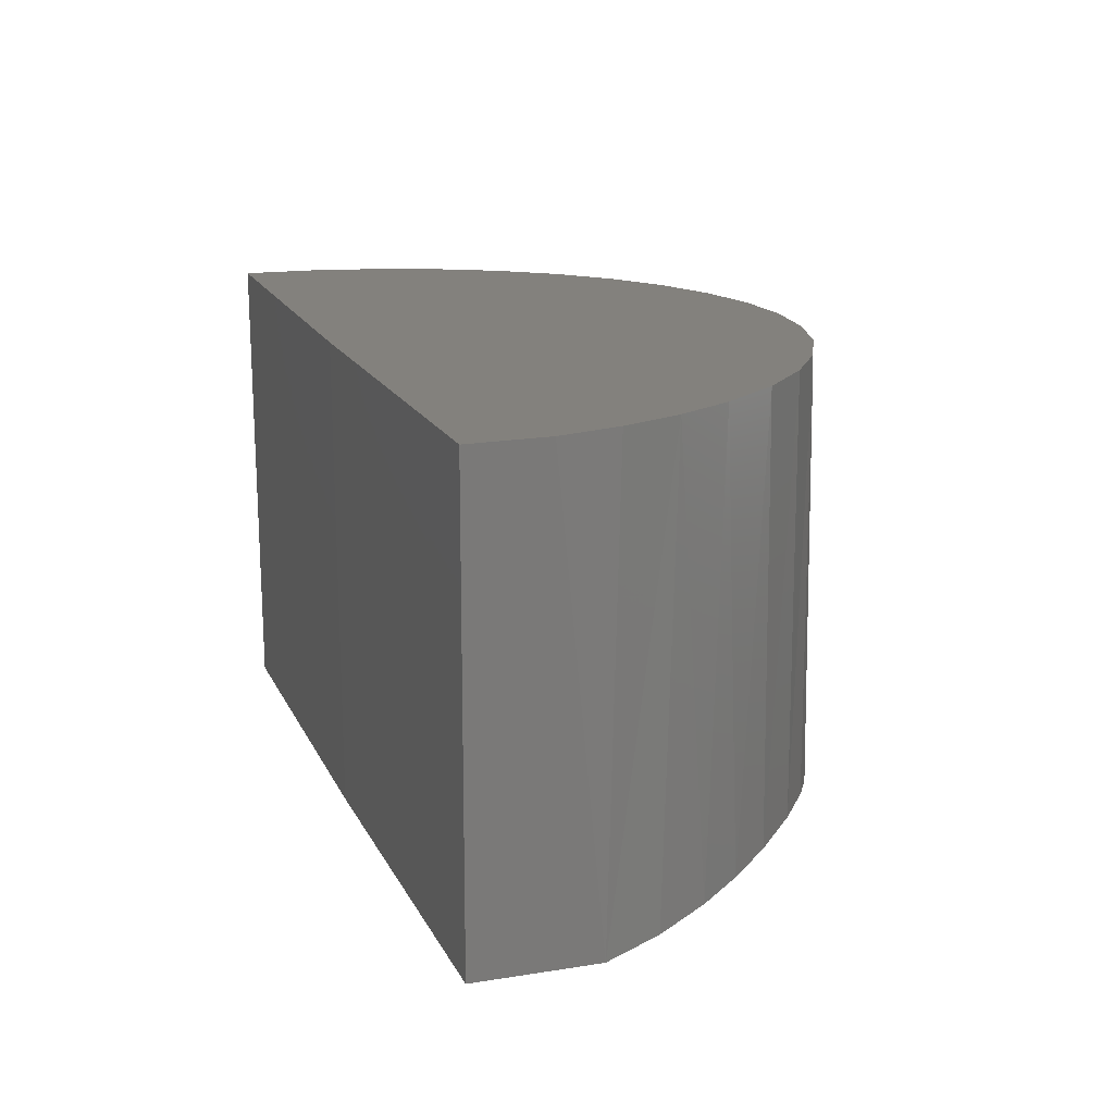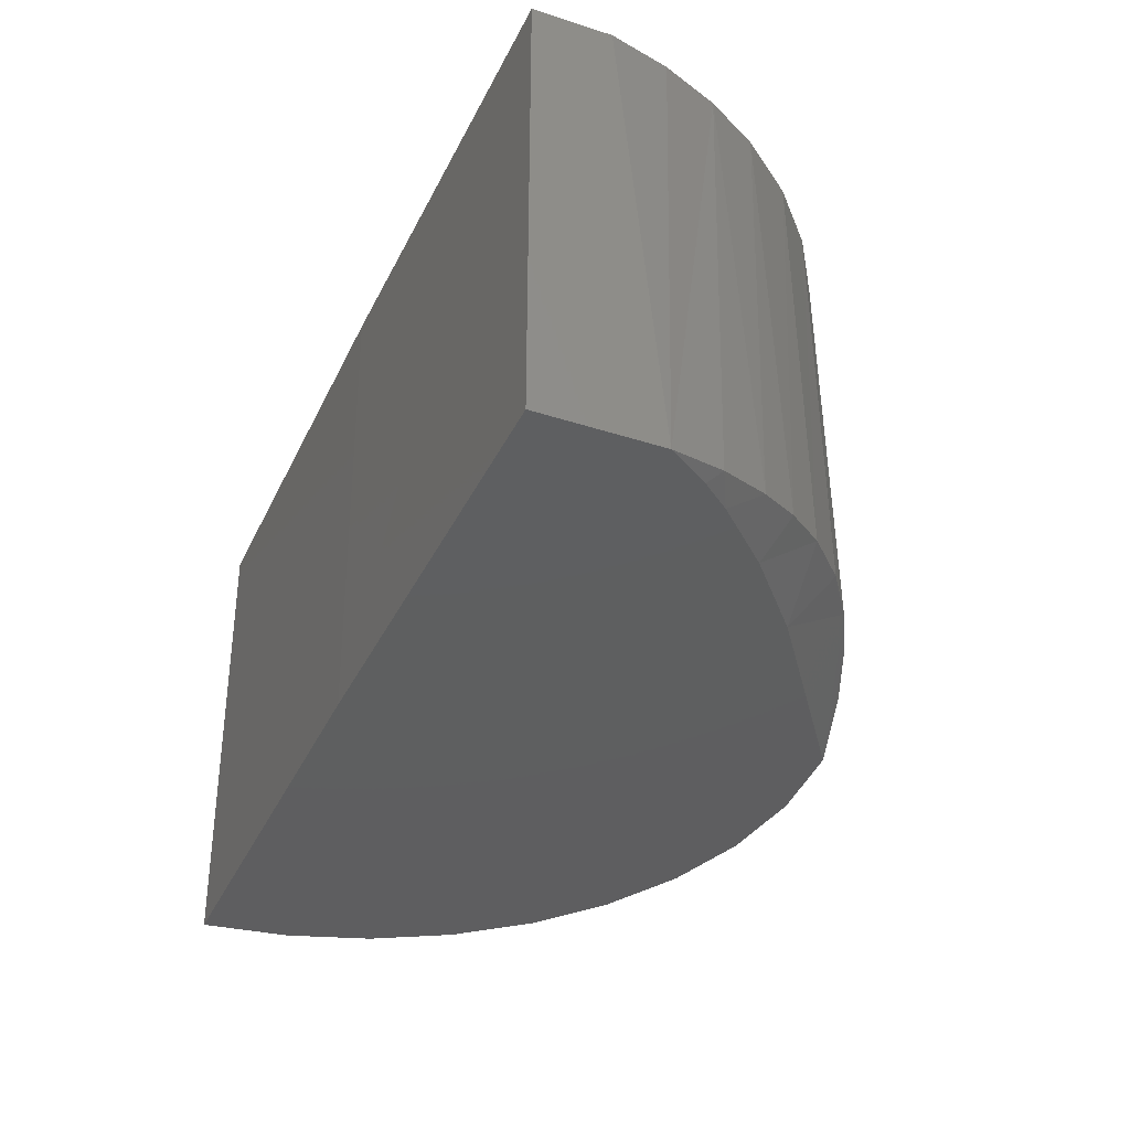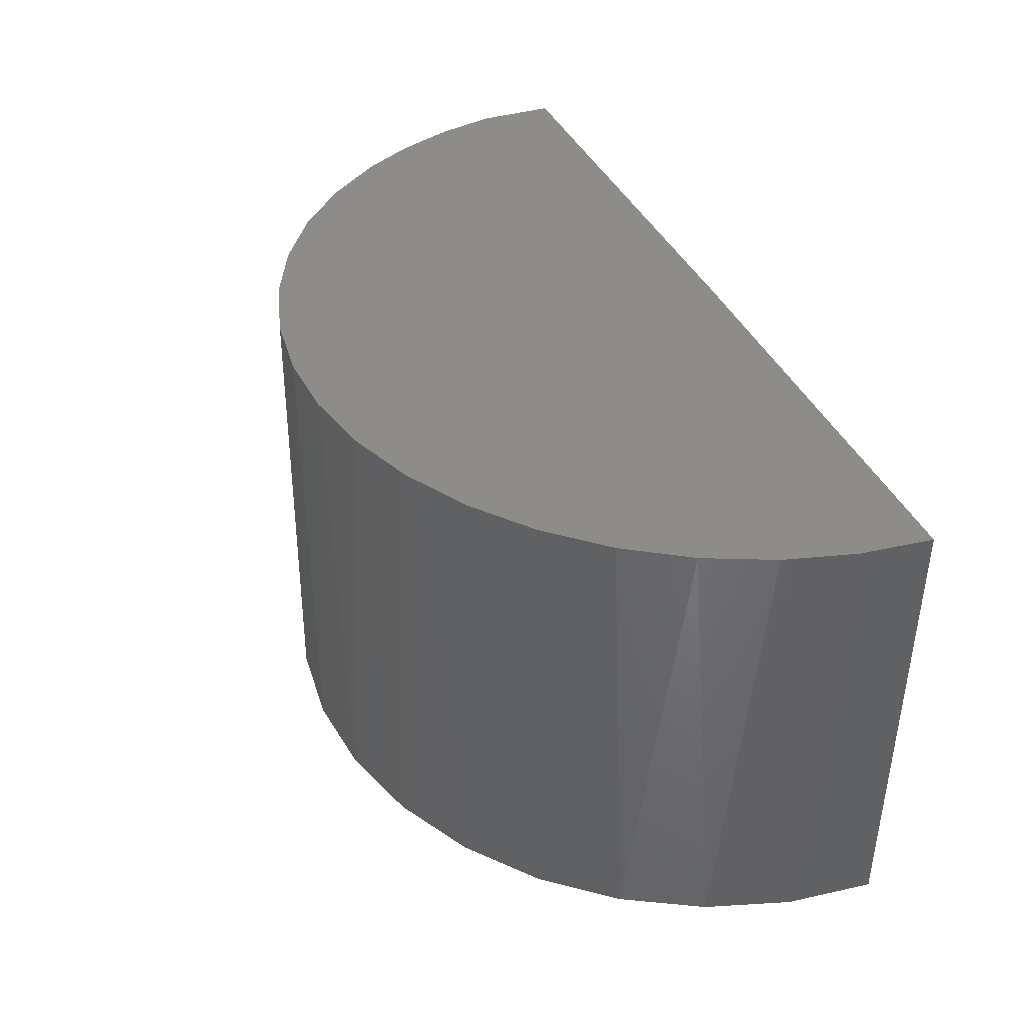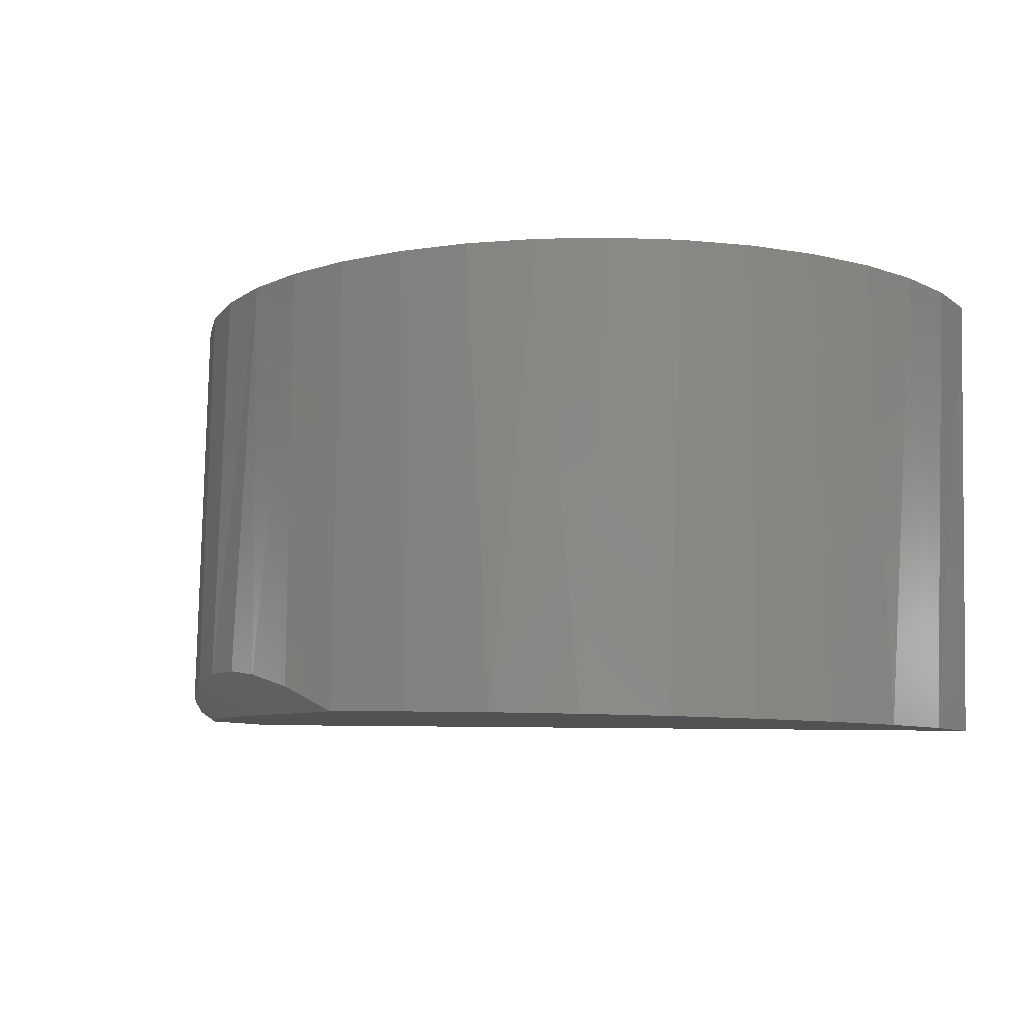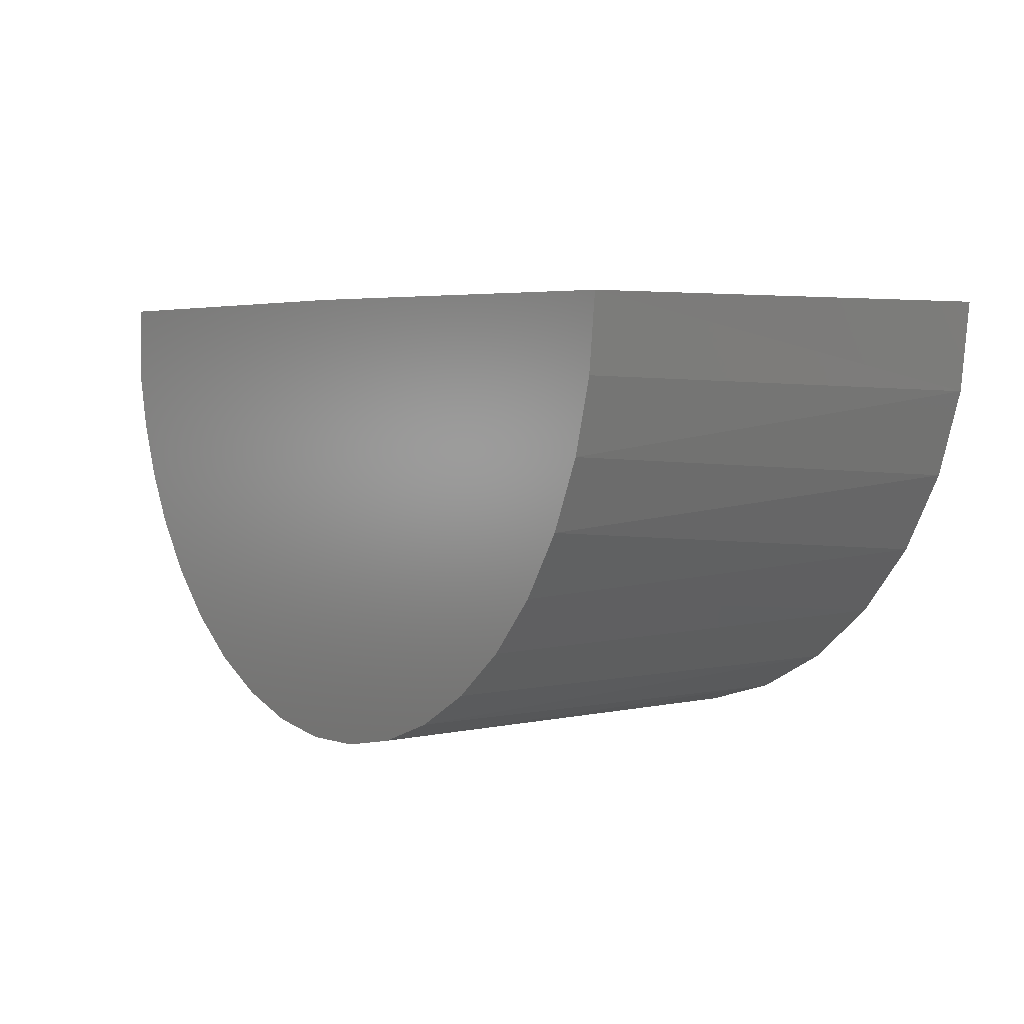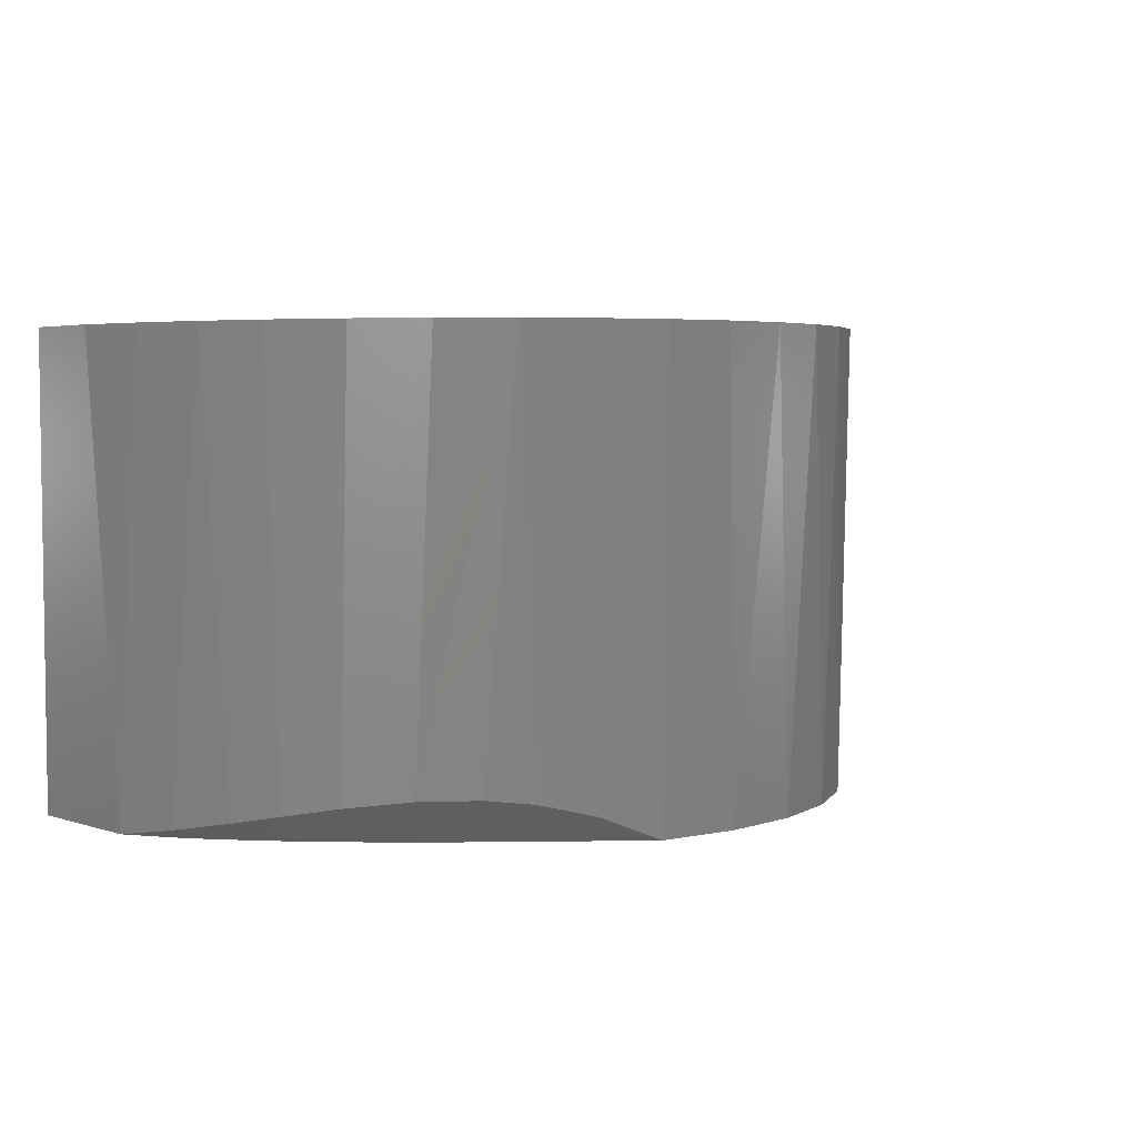
<metadata>
{"format":"stl","ext":"stl","renderer":"f3d","projection":"perspective","resolution":1024,"background":"white","views":[{"elev":16.1,"azim":71.7,"up":"+Y"},{"elev":-35.4,"azim":66.6,"up":"+Y"},{"elev":38.2,"azim":-112.1,"up":"+Y"},{"elev":-8.5,"azim":-155.0,"up":"+Y"},{"elev":4.0,"azim":-125.1,"up":"+Z"},{"elev":4.7,"azim":135.4,"up":"+Y"}]}
</metadata>
<code>
# stl→obj: 47 verts, 90 faces
v 0.5101 -0.1279 -0.02514
v 0.5109 0.0004897 -0.03974
v 0.5172 -0.1277 -0.04798
v 0.5187 0.0007129 -0.05786
v 0.5286 -0.1275 -0.06902
v 0.5293 0.000918 -0.07451
v 0.5439 -0.1271 -0.08746
v 0.5425 0.0011 -0.08926
v 0.5624 -0.1267 -0.1026
v 0.5749 0.001375 -0.1116
v 0.5834 -0.1262 -0.114
v 0.5933 0.001462 -0.1186
v 0.6063 -0.1256 -0.121
v 0.6127 0.001511 -0.1226
v 0.6301 -0.125 -0.1235
v 0.6324 0.001522 -0.1235
v 0.5075 -0.128 -0.00136
v 0.5044 1.771e-05 -0.001437
v 0.5061 0.0002569 -0.02085
v 0.5578 0.001253 -0.1017
v 0.6539 -0.1244 -0.1214
v 0.652 0.001494 -0.1213
v 0.6712 -0.117 -0.1168
v 0.671 0.001428 -0.1159
v 0.6859 -0.1129 -0.1106
v 0.6889 0.001326 -0.1076
v 0.6971 -0.1113 -0.1043
v 0.71 -0.1111 -0.09487
v 0.7053 0.001189 -0.09653
v 0.7225 -0.1127 -0.08291
v 0.7197 0.001023 -0.08301
v 0.7314 -0.1148 -0.07194
v 0.7318 0.00083 -0.06737
v 0.7384 -0.117 -0.06115
v 0.7399 0.00065 -0.05275
v 0.7452 -0.1196 -0.04748
v 0.75 -0.122 -0.03263
v 0.746 0.0004572 -0.03711
v 0.75 0.0002566 -0.02082
v 0.7023 -0.1232 -0.08534
v 0.6311 -0.1249 0.0001506
v 0.7426 -0.1222 -0.04426
v 0.7365 -0.1224 -0.0521
v 0.7219 -0.1227 -0.06783
v 0.75 -0.122 0.0001382
v 0.6281 4.529e-08 7.531e-05
v 0.75 -7.222e-35 -4.592e-17
f 1 2 3
f 3 2 4
f 3 4 5
f 4 6 5
f 7 5 6
f 6 8 7
f 9 10 11
f 11 10 12
f 11 12 13
f 12 14 13
f 15 13 14
f 14 16 15
f 17 18 1
f 1 18 19
f 1 19 2
f 7 8 9
f 9 8 20
f 9 20 10
f 15 16 21
f 21 16 22
f 21 22 23
f 23 22 24
f 23 24 25
f 25 24 26
f 25 26 27
f 27 26 28
f 28 26 29
f 28 29 30
f 30 29 31
f 30 31 32
f 32 31 33
f 32 33 34
f 34 33 35
f 34 35 36
f 36 35 37
f 37 35 38
f 37 38 39
f 9 11 40
f 7 9 40
f 17 1 41
f 21 40 11
f 21 11 13
f 21 13 15
f 42 3 43
f 43 3 5
f 43 5 44
f 44 5 7
f 44 7 40
f 42 37 3
f 3 37 1
f 37 45 1
f 1 45 41
f 46 41 47
f 47 41 45
f 46 18 41
f 41 18 17
f 37 39 45
f 45 39 47
f 21 25 27
f 21 23 25
f 32 44 30
f 36 42 43
f 36 43 34
f 43 44 34
f 34 44 32
f 37 42 36
f 40 21 27
f 40 27 28
f 40 28 30
f 40 30 44
f 14 22 16
f 22 14 12
f 22 12 24
f 12 10 24
f 24 10 26
f 26 10 20
f 46 47 39
f 18 46 19
f 19 46 39
f 19 39 2
f 2 39 38
f 2 38 4
f 4 38 35
f 4 35 6
f 6 35 33
f 6 33 8
f 8 33 31
f 8 31 20
f 20 31 29
f 20 29 26

</code>
